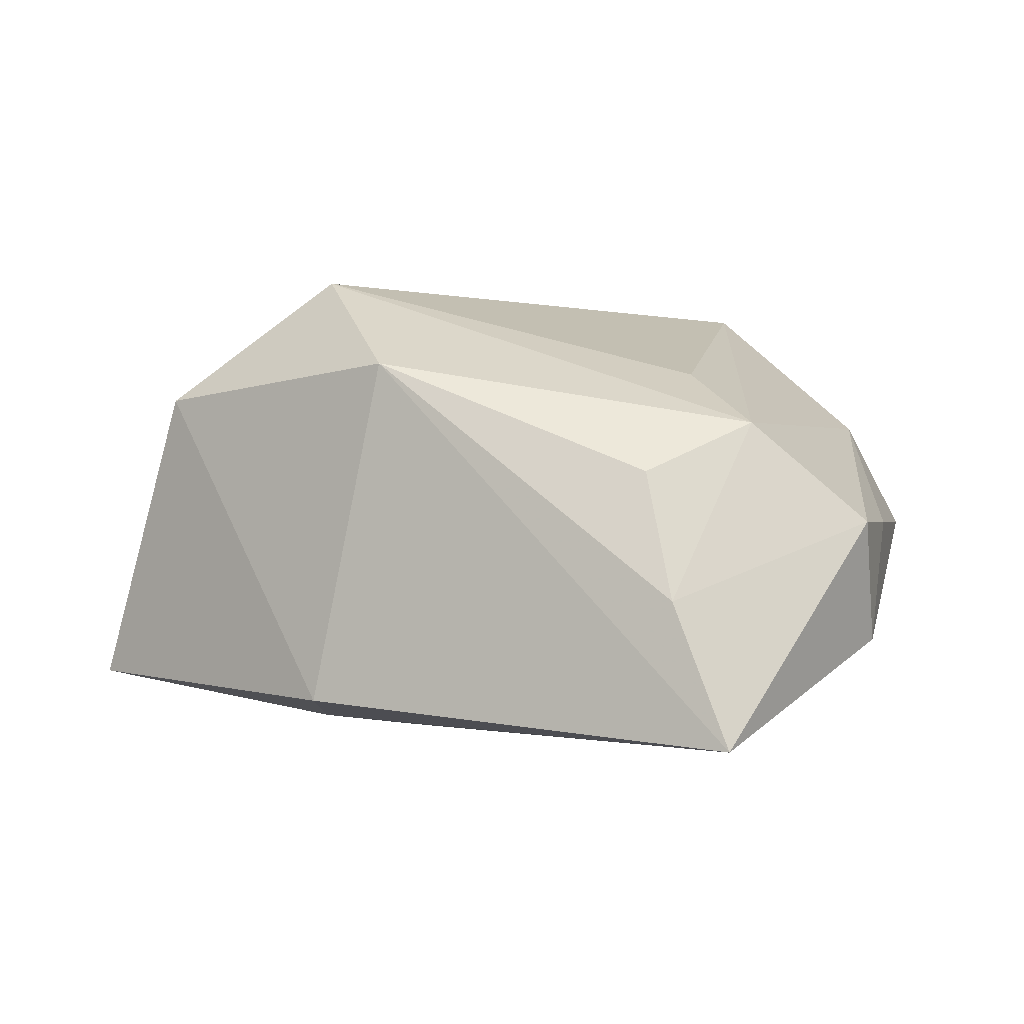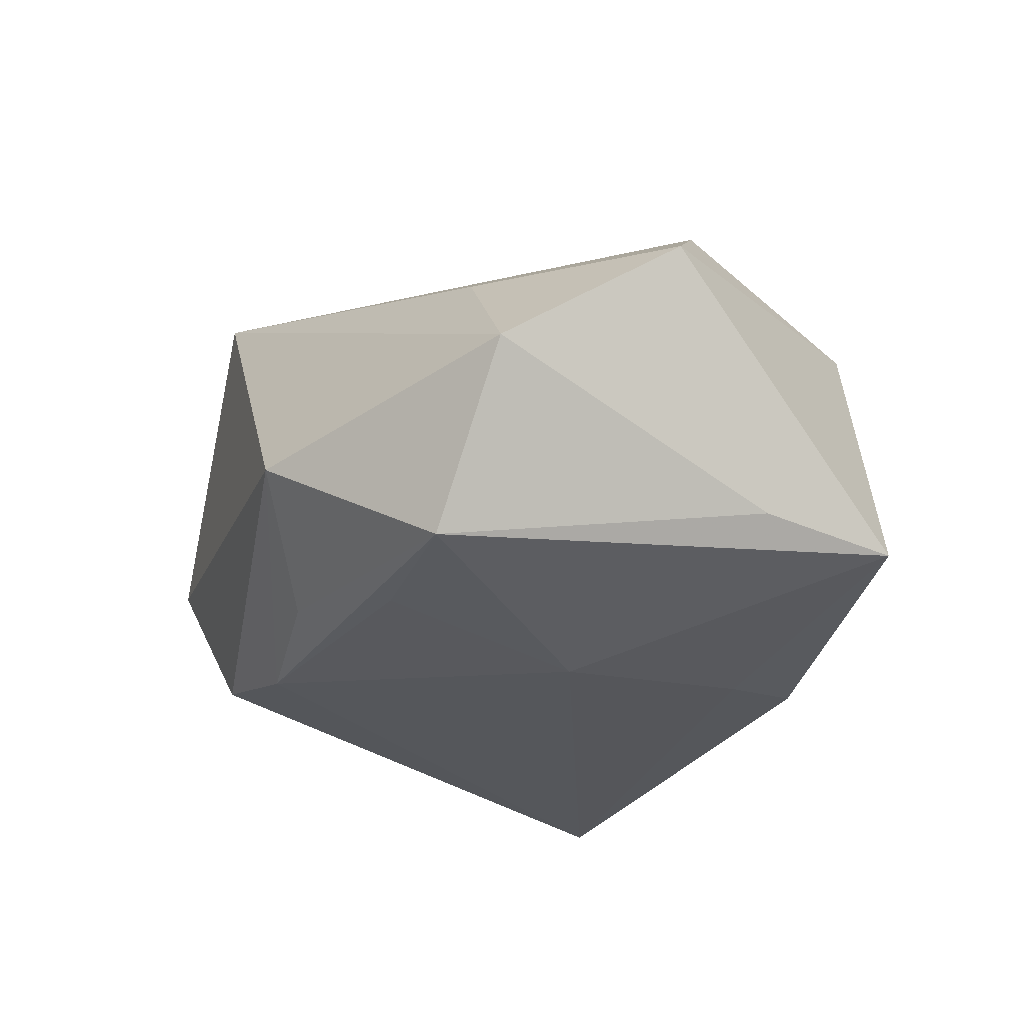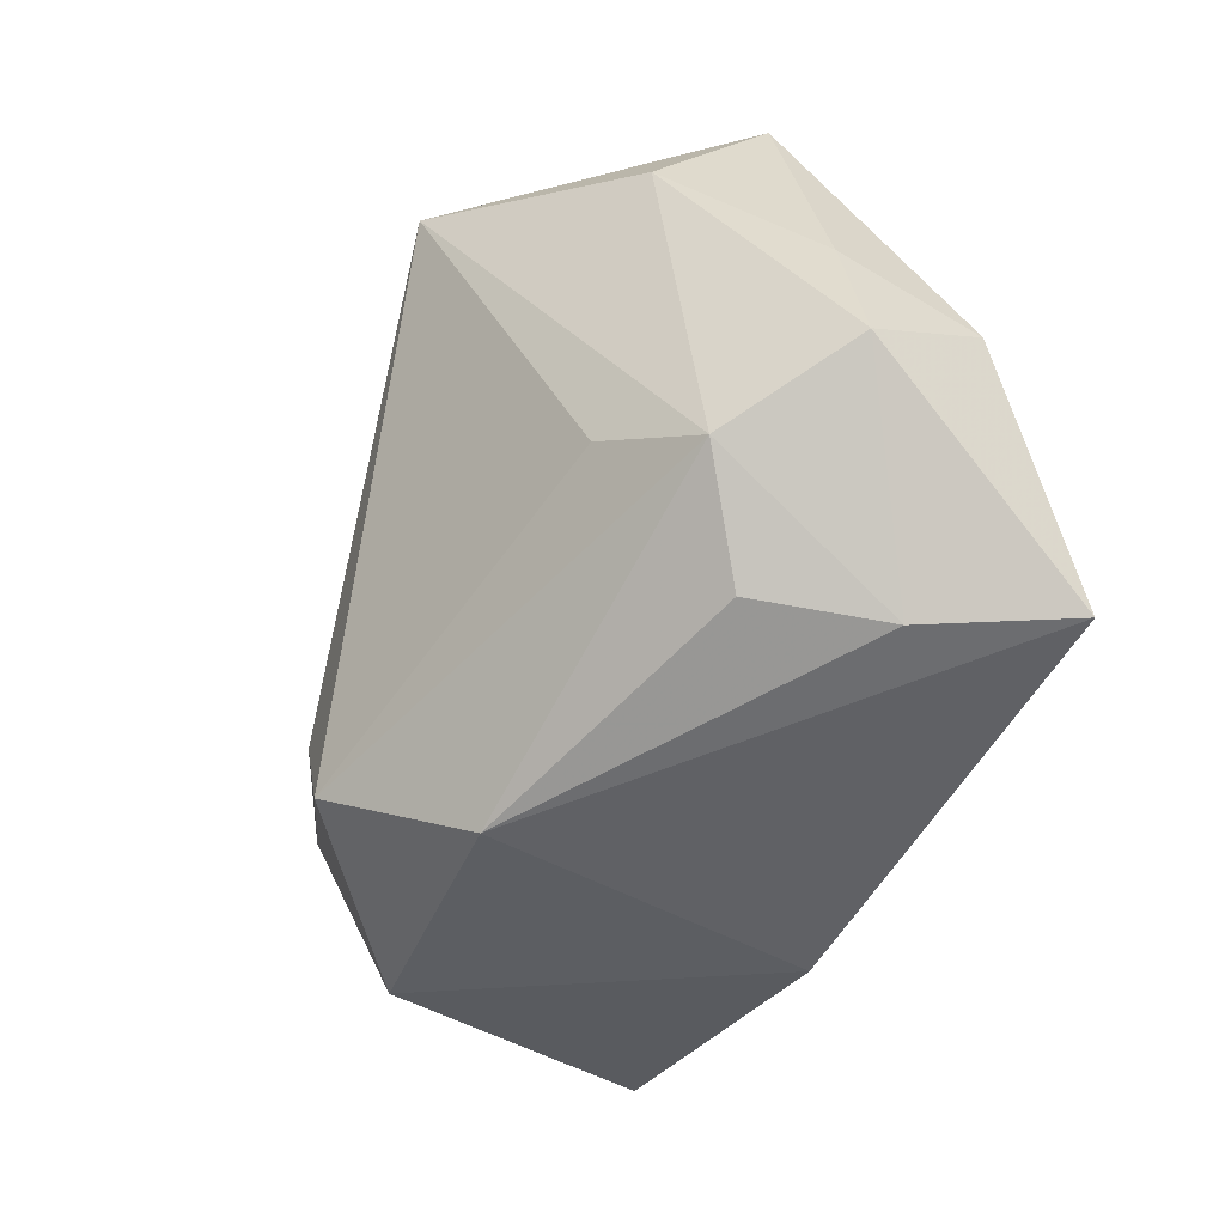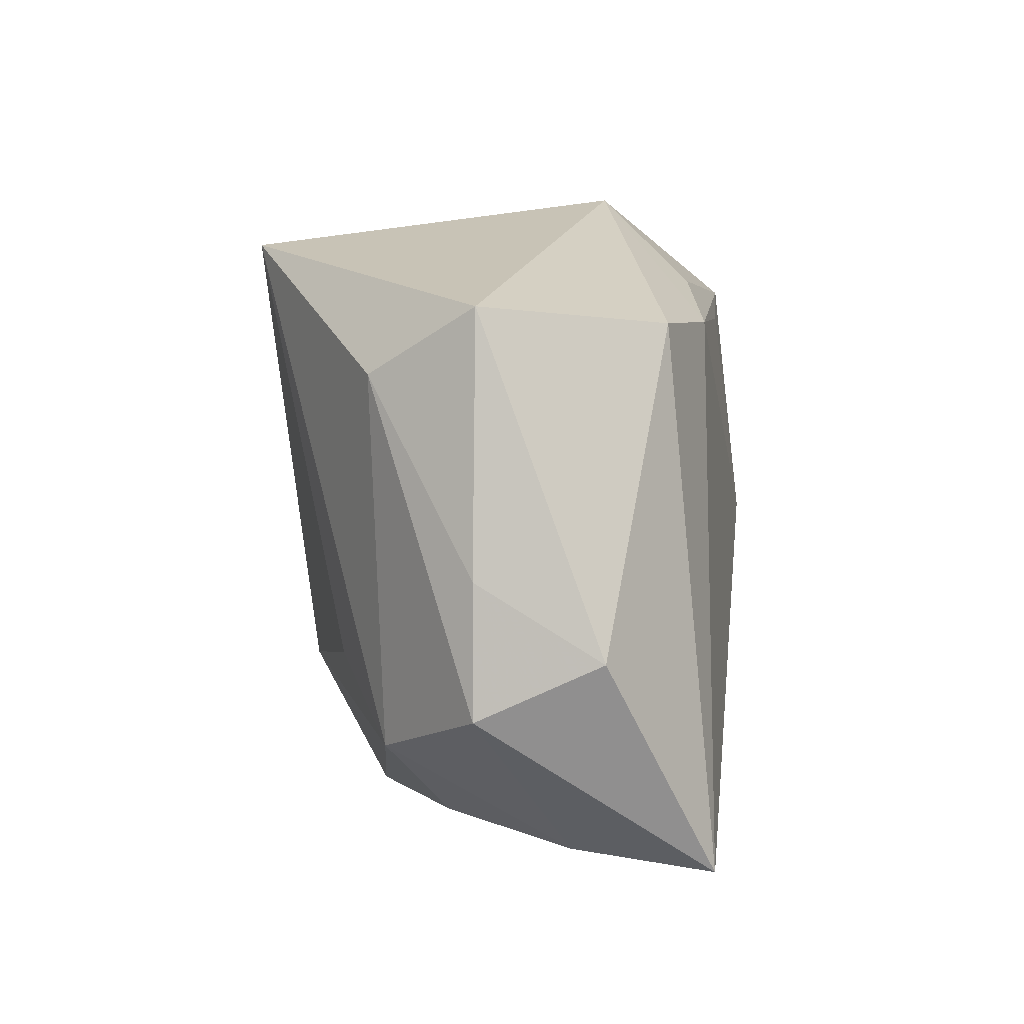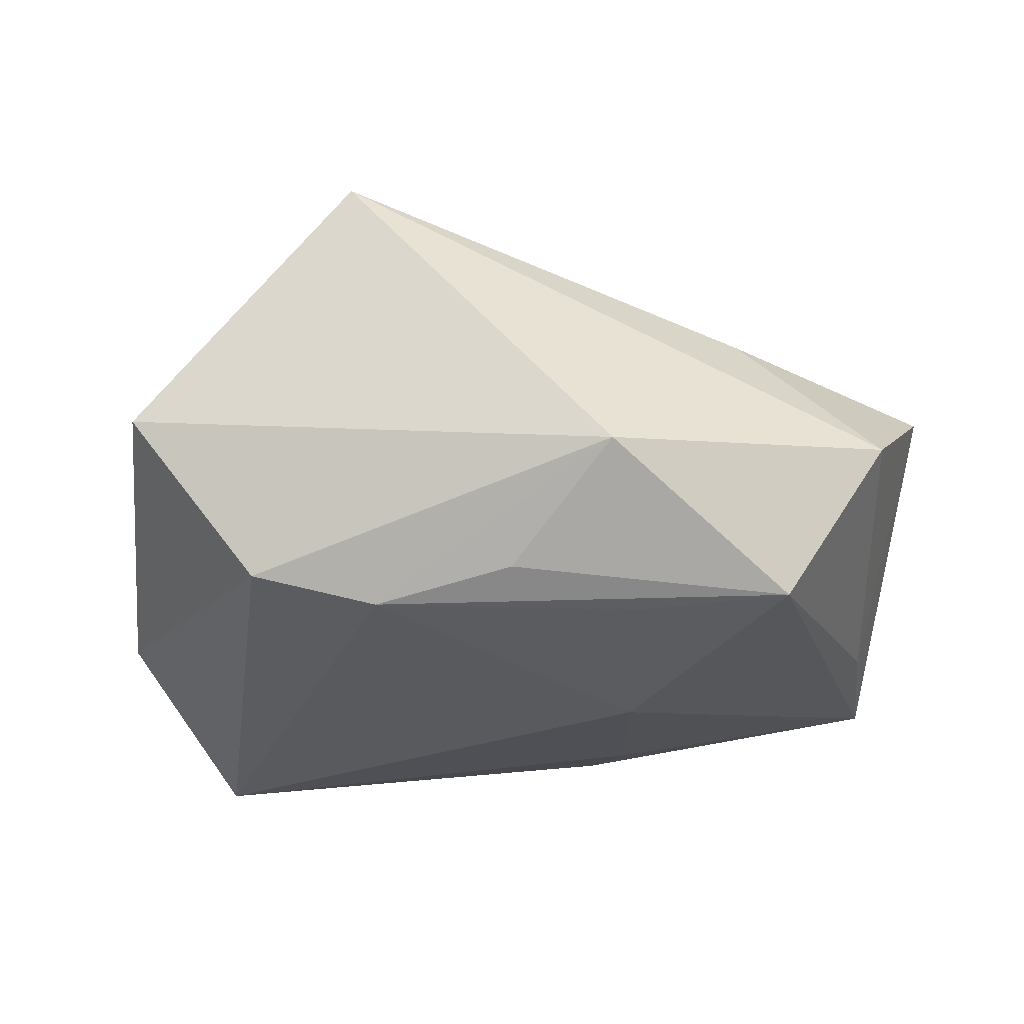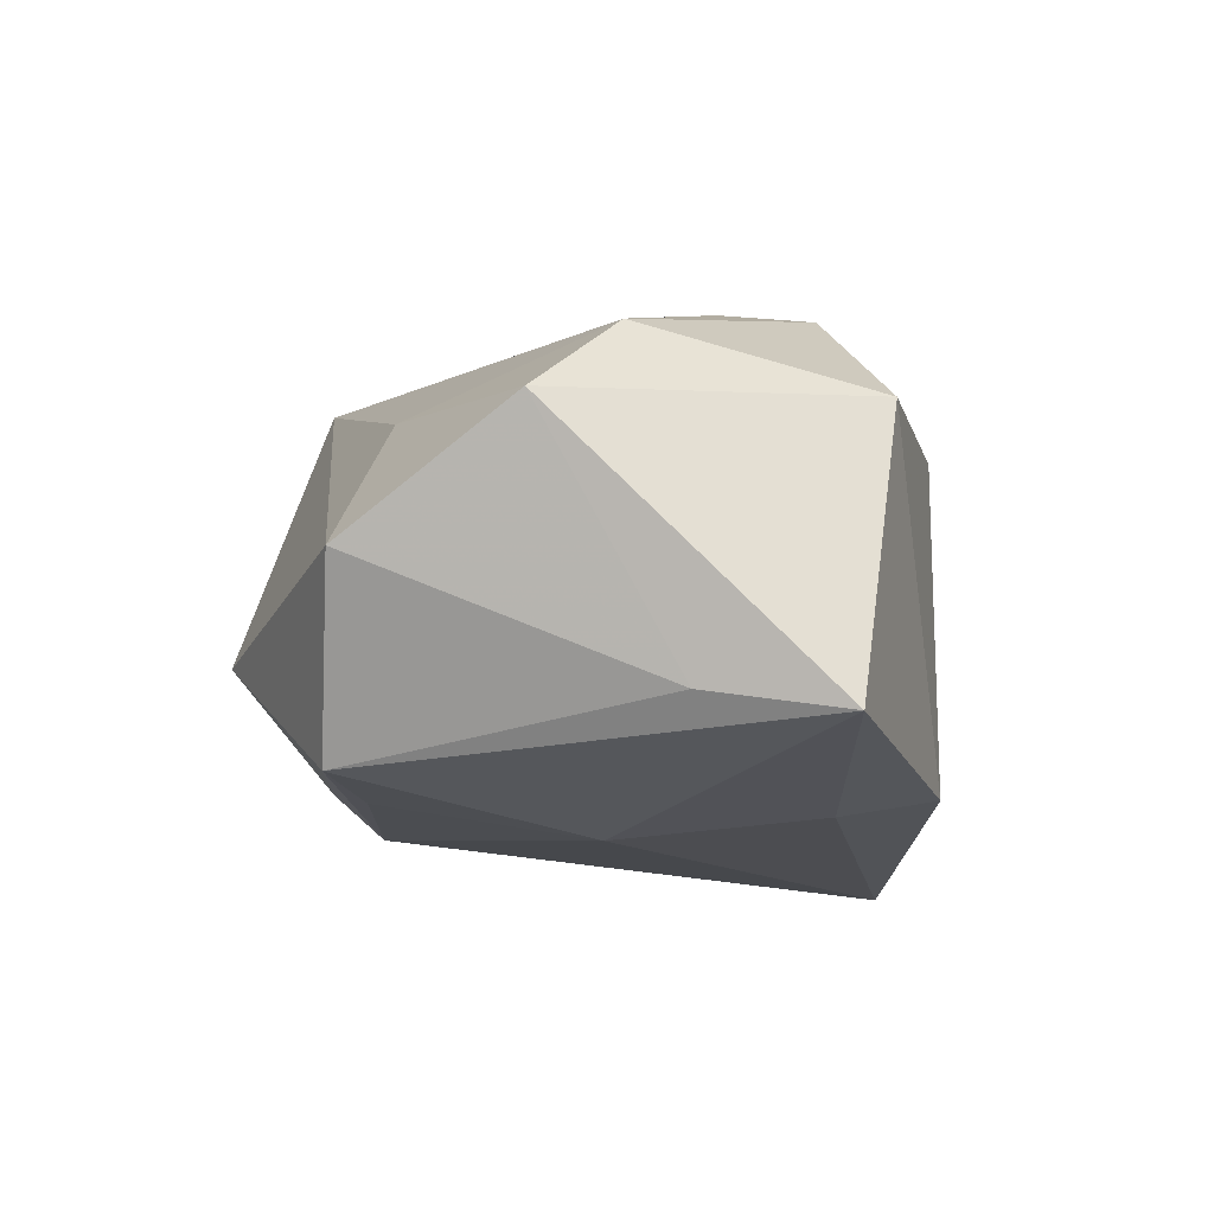
<metadata>
{"format":"obj","ext":"obj","renderer":"f3d","projection":"perspective","resolution":1024,"background":"white","views":[{"elev":-2.4,"azim":34.0,"up":"+Z"},{"elev":-27.0,"azim":-107.5,"up":"+Z"},{"elev":-38.6,"azim":66.4,"up":"+Y"},{"elev":19.5,"azim":97.2,"up":"+Y"},{"elev":-25.5,"azim":-167.5,"up":"+Z"},{"elev":-13.3,"azim":-78.4,"up":"+Z"}]}
</metadata>
<code>
v 0.04022 0.001736 -0.01105
v 0.00788 0.023 -0.01724
v 0.01916 0.02565 -0.01442
v -0.0322 -0.007405 0.0169
v -0.002948 -0.02853 -0.01678
v -0.01601 0.01728 -0.01758
v -0.01163 -0.001597 -0.02058
v -0.008224 -0.01955 0.02421
v -0.005155 0.02376 -0.01496
v 0.0387 0.007958 0.0003129
v -0.03287 -0.02524 -0.01461
v -0.007922 -0.02026 -0.01866
v 0.009727 0.02955 0.02438
v 0.02837 0.02266 0.01084
v -0.01572 0.02955 -0.005779
v 0.02765 -0.01901 0.00425
v -0.0256 0.01267 0.01169
v -0.04217 -0.002056 0.00857
v 0.03115 -0.02049 -0.007449
v -0.02962 0.01674 -0.0171
v -0.03904 0.01383 -0.001784
v 0.04209 -0.003337 -0.0001223
v 0.00427 -0.02795 0.01462
v 0.02459 -0.0051 0.01441
v 0.03067 0.02955 0.001098
v 0.03611 -0.01923 -0.02058
v -0.02185 -0.02738 0.01258
v -0.03411 -0.01279 -0.01276
v -0.01278 -0.01166 0.0238
v 0.03362 -0.009964 0.008994
f 23 5 26
f 15 13 25
f 27 23 8
f 5 23 27
f 4 27 8
f 18 27 4
f 17 4 13
f 18 4 17
f 15 25 3
f 8 13 29
f 29 4 8
f 13 4 29
f 26 3 1
f 1 3 25
f 1 22 26
f 15 3 2
f 2 3 26
f 19 23 26
f 26 22 19
f 14 25 13
f 8 23 30
f 30 14 13
f 22 14 30
f 30 19 22
f 5 27 11
f 11 27 18
f 10 1 25
f 22 1 10
f 25 14 10
f 10 14 22
f 15 2 9
f 24 13 8
f 8 30 24
f 24 30 13
f 23 19 16
f 16 30 23
f 19 30 16
f 7 2 26
f 20 7 11
f 15 9 20
f 20 9 2
f 5 11 12
f 11 7 12
f 26 5 12
f 12 7 26
f 18 17 21
f 15 20 21
f 21 13 15
f 21 17 13
f 2 7 6
f 6 20 2
f 7 20 6
f 28 20 11
f 28 21 20
f 28 11 18
f 18 21 28

</code>
